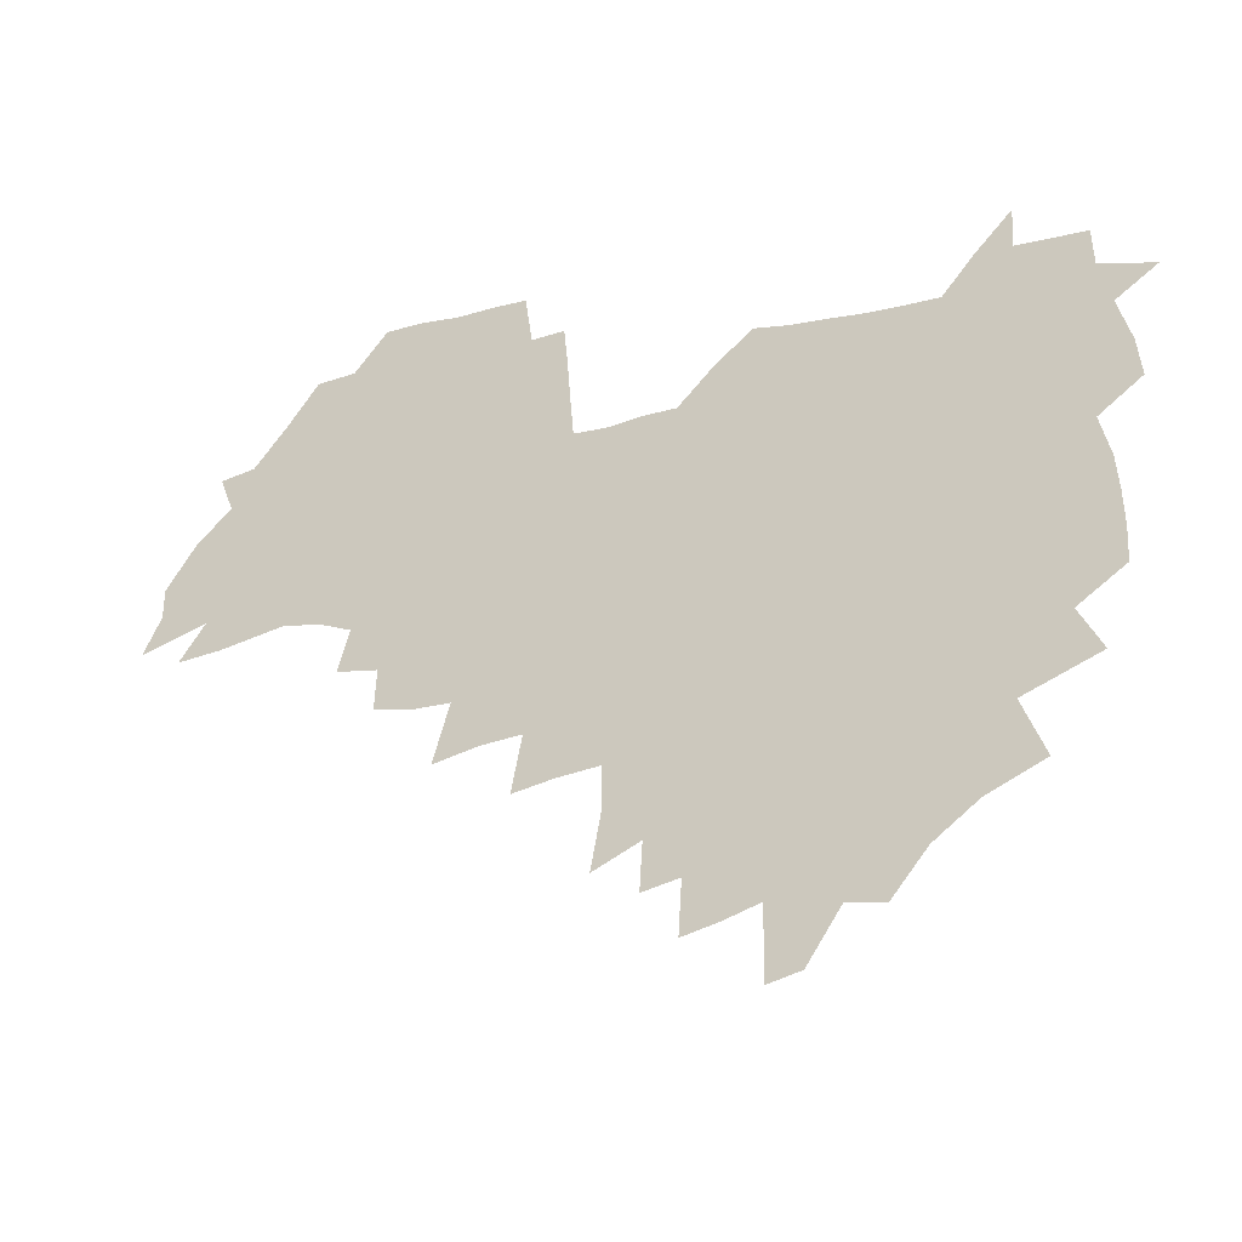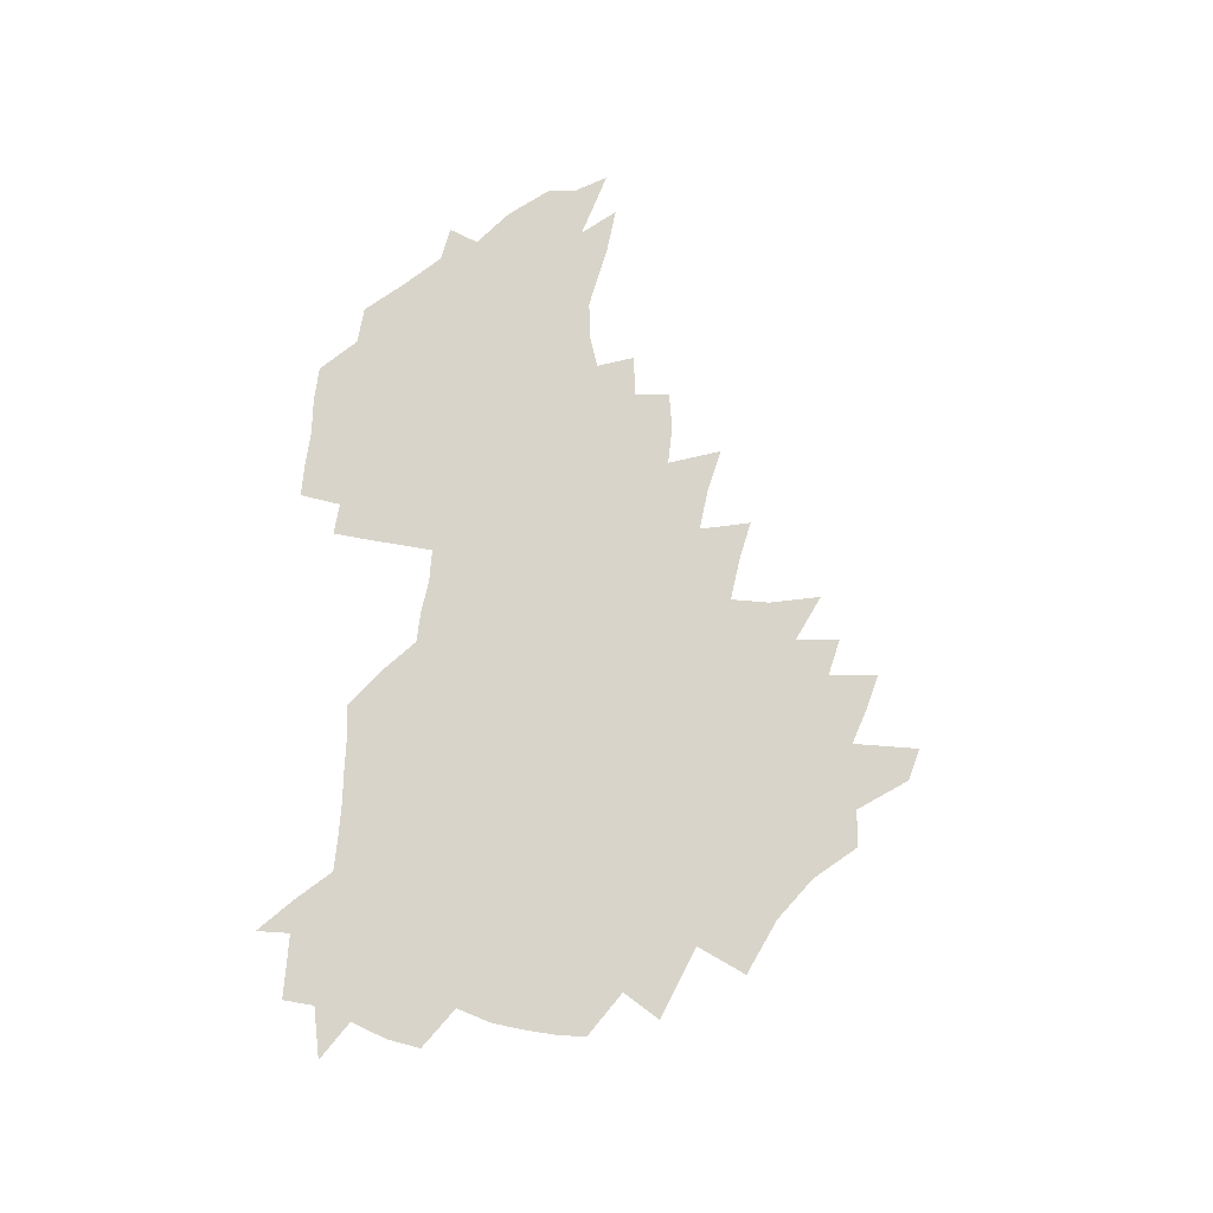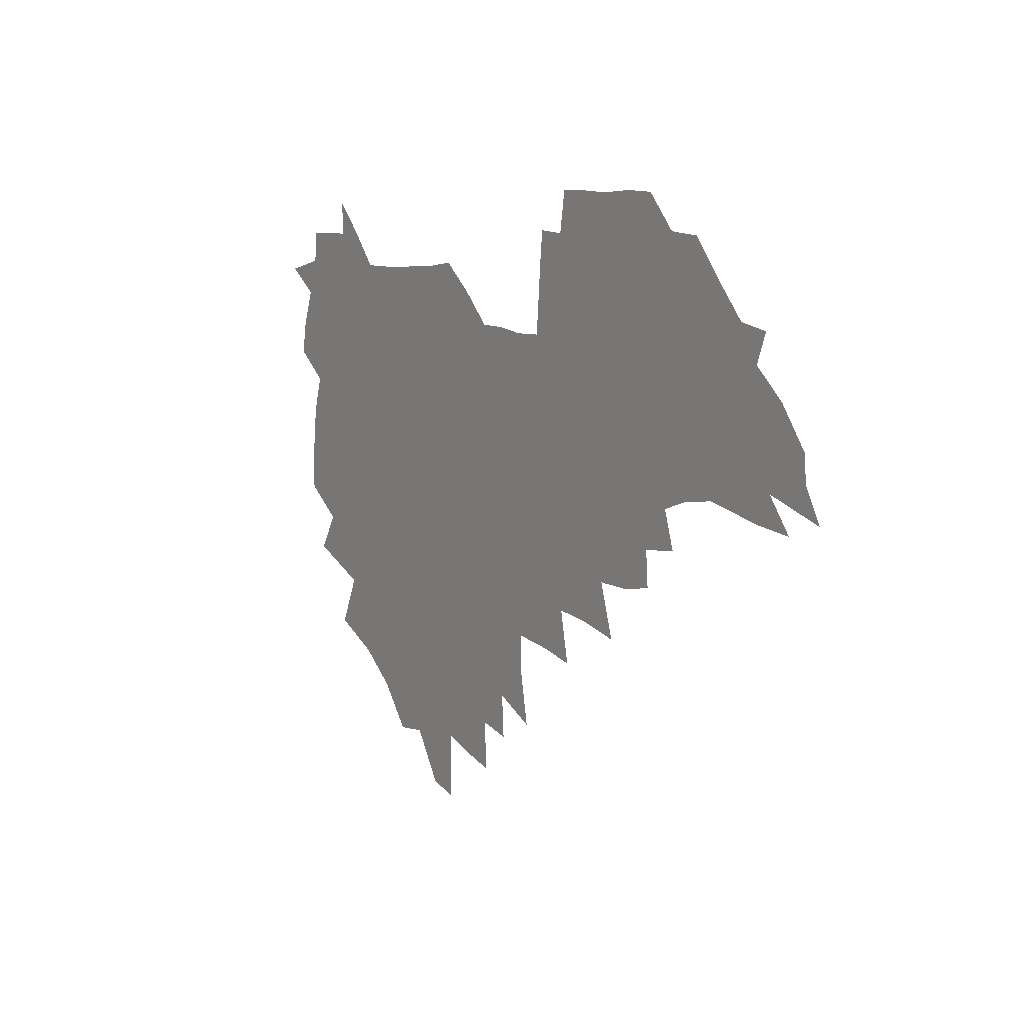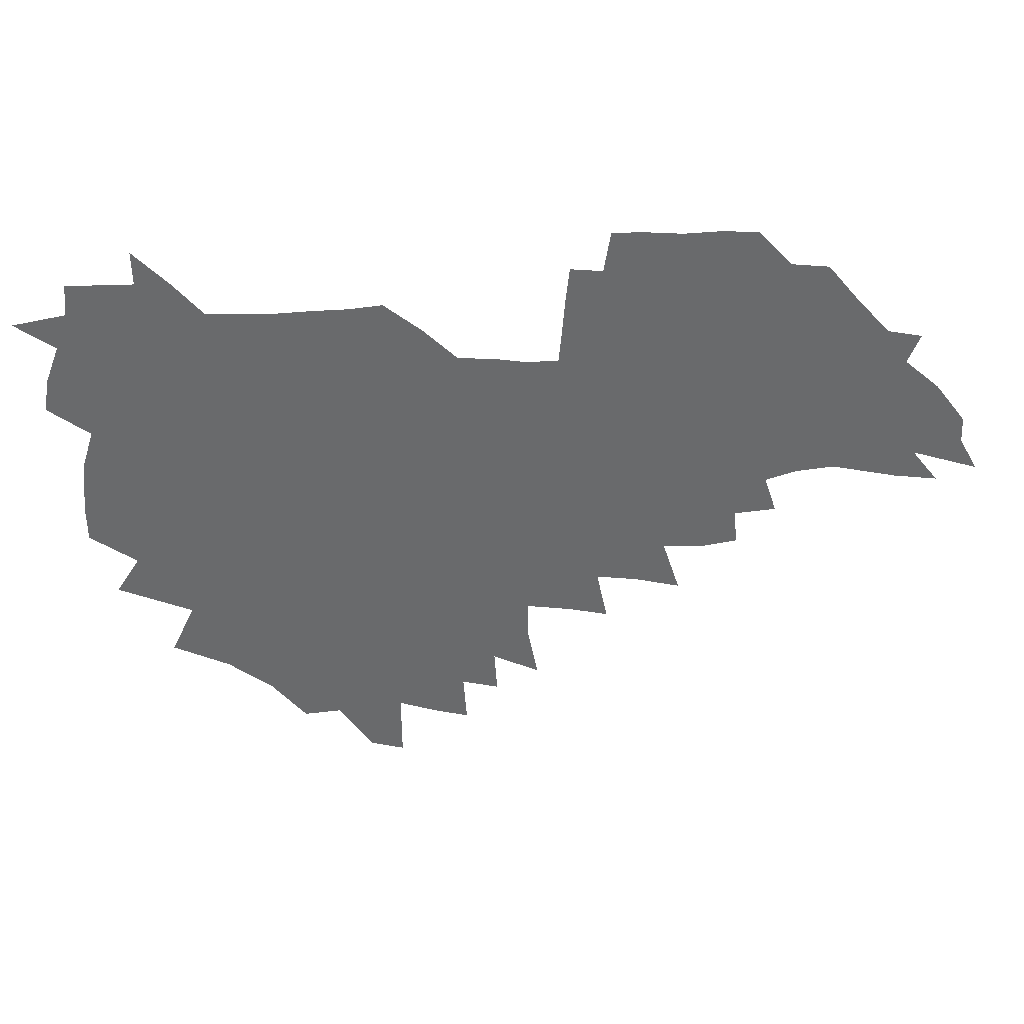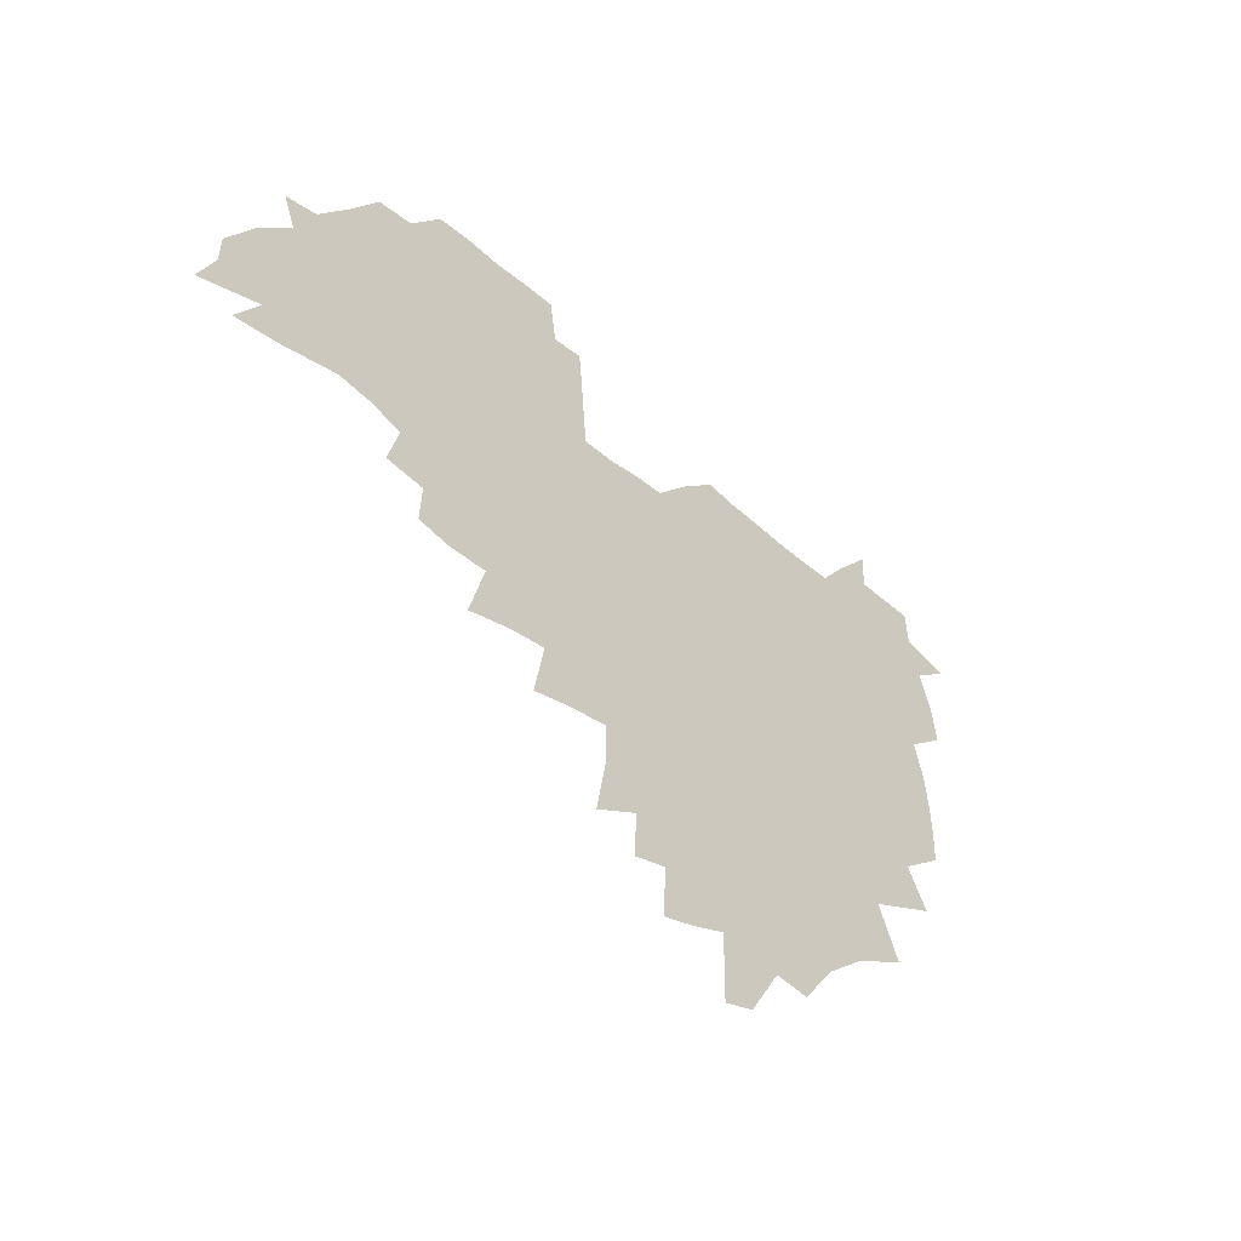
<metadata>
{"format":"obj","ext":"obj","renderer":"f3d","projection":"perspective","resolution":1024,"background":"white","views":[{"elev":-21.4,"azim":-157.3,"up":"+Y"},{"elev":75.5,"azim":-85.4,"up":"+Z"},{"elev":7.3,"azim":57.0,"up":"+Y"},{"elev":37.3,"azim":-3.1,"up":"+Y"},{"elev":-42.0,"azim":132.8,"up":"+Y"}]}
</metadata>
<code>
v 206.3 264.5 0
v 214.7 221.8 0
v 217.3 236.4 0
v 223.4 252.7 0
v 228.9 268.8 0
v 230.2 282.9 0
v 225.1 152.1 0
v 224.9 165.5 0
v 225.9 179.1 0
v 227.7 193.1 0
v 232.6 208.5 0
v 235.5 223.6 0
v 236.6 238.2 0
v 239.5 253.4 0
v 242.6 268.6 0
v 244 282.7 0
v 234.7 121.7 0
v 245.1 138.1 0
v 249.1 152.6 0
v 249.7 166.4 0
v 248 180.3 0
v 248.3 194.5 0
v 249.2 208.9 0
v 253 224.2 0
v 252.8 238.6 0
v 254 253.2 0
v 255.7 267.7 0
v 258.6 282.7 0
v 258.3 297.7 0
v 256.6 85.99 0
v 267 108.1 0
v 268.4 123.8 0
v 275 139.9 0
v 278 154 0
v 273.9 167.4 0
v 269.4 181.1 0
v 265.5 195.1 0
v 267.7 209.6 0
v 269.3 224.2 0
v 269.5 238.7 0
v 270.6 253.3 0
v 272.1 268 0
v 273.2 282.5 0
v 281.1 74.42 0
v 287.6 95.17 0
v 288.3 110.4 0
v 289.8 125.7 0
v 292.5 140.8 0
v 292 154.3 0
v 293.7 168.1 0
v 289.4 181.8 0
v 286.1 195.8 0
v 285.4 210 0
v 283.8 224.3 0
v 284.9 238.5 0
v 285.1 252.9 0
v 286.5 267.3 0
v 300 60.01 0
v 303.4 80.88 0
v 303.1 95.59 0
v 304.6 111.5 0
v 305.9 126.6 0
v 307.9 141.5 0
v 307 154.8 0
v 308.8 168.6 0
v 308.5 181.9 0
v 304.8 195.9 0
v 304.1 209.8 0
v 302.8 224.1 0
v 301.3 238.4 0
v 301.5 252.6 0
v 301.5 266.8 0
v 315.3 41.21 0
v 317.8 64.86 0
v 318.4 81.69 0
v 318.8 97.06 0
v 319.5 112.2 0
v 320.5 127.1 0
v 322.6 142.7 0
v 323.5 156.2 0
v 322.5 169 0
v 322.3 182.4 0
v 322 195.9 0
v 320.6 209.7 0
v 320.7 223.5 0
v 318.6 237.9 0
v 317.4 252.4 0
v 316.6 266.7 0
v 331.6 42.73 0
v 332.9 66.87 0
v 333.3 83.18 0
v 333.4 97.85 0
v 334.9 114.3 0
v 335 128.1 0
v 335.4 141.8 0
v 335.8 155.7 0
v 336.9 169.8 0
v 336.4 182.7 0
v 335.9 196 0
v 334.8 209.9 0
v 334.3 223.8 0
v 333.8 237.8 0
v 333.1 252 0
v 331 267.4 0
v 346.3 20.66 0
v 346.6 47.19 0
v 346.9 66.38 0
v 347.3 83.62 0
v 347.4 97.94 0
v 348.1 114.1 0
v 348.2 127.1 0
v 348.8 141.9 0
v 349.2 156.3 0
v 349.4 170 0
v 349.3 182.8 0
v 348.9 196.4 0
v 348.5 210.1 0
v 347.7 224.1 0
v 348 238 0
v 347.1 252.2 0
v 345.7 267.8 0
v 360.8 16.62 0
v 360.7 46.08 0
v 361.3 62.61 0
v 361.1 81.87 0
v 361.2 97.8 0
v 361.4 112.9 0
v 361.8 127.2 0
v 362.1 141.4 0
v 362.4 155.4 0
v 362.6 169.2 0
v 362.5 182.9 0
v 362.3 196.5 0
v 362.1 210.3 0
v 362 224.2 0
v 361.6 238.6 0
v 360.8 253.2 0
v 360.1 269.3 0
v 361 286 0
v 376.6 40.62 0
v 375.8 61.2 0
v 374.9 81.72 0
v 375.3 96.12 0
v 375.5 111 0
v 375.4 126.2 0
v 376.1 139.9 0
v 376.2 154.3 0
v 375.9 169.4 0
v 375.9 182.9 0
v 375.9 196.6 0
v 375.9 210.5 0
v 375.8 224.6 0
v 376.3 240.5 0
v 376.3 256.3 0
v 392.3 36.41 0
v 390.9 58.14 0
v 389.7 78.12 0
v 389.6 94.17 0
v 389.6 109.7 0
v 389.8 124.4 0
v 390.7 138.3 0
v 390.7 152.8 0
v 389.3 169.2 0
v 389.4 182.9 0
v 389.6 196.6 0
v 389.7 210.5 0
v 390 224.8 0
v 391.1 241.8 0
v 407 54.22 0
v 405.8 73.52 0
v 404.3 92.09 0
v 405.4 106.7 0
v 405.4 122 0
v 406 136.6 0
v 405.3 152.1 0
v 404.7 167.3 0
v 404 182.1 0
v 403.5 196.5 0
v 403.6 210.4 0
v 403.9 224.3 0
v 405.4 241.1 0
v 426.2 63.59 0
v 421.8 86.5 0
v 421.8 103.6 0
v 423.2 118.3 0
v 421.1 136.1 0
v 420.6 151 0
v 419.2 167 0
v 418.4 181.8 0
v 417.5 196.5 0
v 417.6 210.4 0
v 418.1 224.4 0
v 419.5 239 0
v 440.4 101 0
v 438 119.7 0
v 437.3 134.7 0
v 435.6 150.7 0
v 433.7 167.1 0
v 433.1 181.3 0
v 431.3 196.7 0
v 432.3 210.4 0
v 432.1 224.2 0
v 433.9 238.9 0
v 435.2 253.4 0
v 436.6 270.2 0
v 438.1 284.1 0
v 458.2 97.11 0
v 453.5 119.8 0
v 452.2 135.6 0
v 450.3 151.6 0
v 448.5 167.1 0
v 447.5 181.7 0
v 446.1 196.4 0
v 446.8 210.1 0
v 446 224 0
v 447.4 238.2 0
v 448.8 252.6 0
v 450.6 268.2 0
v 452 282.8 0
v 454.9 300.9 0
v 471.5 117.5 0
v 467.5 136.4 0
v 465.3 152.2 0
v 462.5 168.4 0
v 461.7 182.5 0
v 461.7 196.5 0
v 460.4 210.6 0
v 458.9 223.9 0
v 462.7 238.9 0
v 464.3 253.6 0
v 464.6 267.5 0
v 466.3 282.5 0
v 469.7 300.6 0
v 491.1 112.7 0
v 483.5 136.2 0
v 480.6 152.9 0
v 479.3 167.8 0
v 477 182.7 0
v 476.8 196.8 0
v 476.6 210.8 0
v 476.5 224.9 0
v 478.3 239.4 0
v 478.5 253.4 0
v 480.2 268.2 0
v 482.1 283.4 0
v 484.4 299.5 0
v 501 135.7 0
v 497 153.3 0
v 494 169 0
v 492.3 183.3 0
v 491.7 197.2 0
v 492.1 211.1 0
v 492.1 225.1 0
v 493 239.3 0
v 494.1 253.6 0
v 497 269 0
v 497.4 283.3 0
v 500.8 300.2 0
v 516.3 138.2 0
v 515.2 153.9 0
v 510.5 170 0
v 508.6 184 0
v 505.1 198.2 0
v 505.5 211.2 0
v 508 225.4 0
v 507.8 239.2 0
v 509.1 253.3 0
v 512.6 268.8 0
v 511.7 282.6 0
v 516.1 299.2 0
v 533 155.6 0
v 527.7 172.1 0
v 524.6 185.4 0
v 523.8 198.6 0
v 521.5 211.9 0
v 522.5 225.3 0
v 521.6 238.9 0
v 523.5 252.6 0
v 526.5 267.8 0
v 530.6 283.5 0
v 541.1 176.5 0
v 539 187.4 0
v 537.8 199.5 0
v 536.4 212.3 0
v 536.1 225.2 0
v 540.4 238.8 0
v 539.9 252.4 0
v 542.8 266.7 0
v 546.7 281.8 0
v 557.5 178.4 0
v 554.4 189.1 0
v 552.3 200.3 0
v 551.6 212.2 0
v 553.1 224.7 0
v 556.1 237.7 0
v 557.3 251.3 0
v 560.4 265.2 0
v 585.7 172.3 0
v 570 189.1 0
v 568.1 200.2 0
v 567.7 211.5 0
v 569.6 223.3 0
v 569.8 236.1 0
v 574.9 249.1 0
v 604.8 169.8 0
v 593.1 184.7 0
v 586.9 198 0
v 583.7 210.1 0
v 583.8 221.4 0
v 584.4 233.2 0
v 589.6 246.2 0
v 621.9 175.5 0
v 613.7 190.4 0
v 613.1 201.9 0
v 599.6 219.7 0
f 4 5 1
f 11 12 2
f 2 12 3
f 12 13 3
f 3 13 4
f 13 14 4
f 4 14 5
f 14 15 5
f 5 15 6
f 15 16 6
f 18 19 7
f 7 19 8
f 19 20 8
f 8 20 9
f 20 21 9
f 9 21 10
f 21 22 10
f 10 22 11
f 22 23 11
f 11 23 12
f 23 24 12
f 12 24 13
f 24 25 13
f 13 25 14
f 25 26 14
f 14 26 15
f 26 27 15
f 15 27 16
f 27 28 16
f 31 32 17
f 17 32 18
f 32 33 18
f 18 33 19
f 33 34 19
f 19 34 20
f 34 35 20
f 20 35 21
f 35 36 21
f 21 36 22
f 36 37 22
f 22 37 23
f 37 38 23
f 23 38 24
f 38 39 24
f 24 39 25
f 39 40 25
f 25 40 26
f 40 41 26
f 26 41 27
f 41 42 27
f 27 42 28
f 42 43 28
f 28 43 29
f 44 45 30
f 30 45 31
f 45 46 31
f 31 46 32
f 46 47 32
f 32 47 33
f 47 48 33
f 33 48 34
f 48 49 34
f 34 49 35
f 49 50 35
f 35 50 36
f 50 51 36
f 36 51 37
f 51 52 37
f 37 52 38
f 52 53 38
f 38 53 39
f 53 54 39
f 39 54 40
f 54 55 40
f 40 55 41
f 55 56 41
f 41 56 42
f 56 57 42
f 42 57 43
f 58 59 44
f 44 59 45
f 59 60 45
f 45 60 46
f 60 61 46
f 46 61 47
f 61 62 47
f 47 62 48
f 62 63 48
f 48 63 49
f 63 64 49
f 49 64 50
f 64 65 50
f 50 65 51
f 65 66 51
f 51 66 52
f 66 67 52
f 52 67 53
f 67 68 53
f 53 68 54
f 68 69 54
f 54 69 55
f 69 70 55
f 55 70 56
f 70 71 56
f 56 71 57
f 71 72 57
f 73 74 58
f 58 74 59
f 74 75 59
f 59 75 60
f 75 76 60
f 60 76 61
f 76 77 61
f 61 77 62
f 77 78 62
f 62 78 63
f 78 79 63
f 63 79 64
f 79 80 64
f 64 80 65
f 80 81 65
f 65 81 66
f 81 82 66
f 66 82 67
f 82 83 67
f 67 83 68
f 83 84 68
f 68 84 69
f 84 85 69
f 69 85 70
f 85 86 70
f 70 86 71
f 86 87 71
f 71 87 72
f 87 88 72
f 73 89 74
f 89 90 74
f 74 90 75
f 90 91 75
f 75 91 76
f 91 92 76
f 76 92 77
f 92 93 77
f 77 93 78
f 93 94 78
f 78 94 79
f 94 95 79
f 79 95 80
f 95 96 80
f 80 96 81
f 96 97 81
f 81 97 82
f 97 98 82
f 82 98 83
f 98 99 83
f 83 99 84
f 99 100 84
f 84 100 85
f 100 101 85
f 85 101 86
f 101 102 86
f 86 102 87
f 102 103 87
f 87 103 88
f 103 104 88
f 105 106 89
f 89 106 90
f 106 107 90
f 90 107 91
f 107 108 91
f 91 108 92
f 108 109 92
f 92 109 93
f 109 110 93
f 93 110 94
f 110 111 94
f 94 111 95
f 111 112 95
f 95 112 96
f 112 113 96
f 96 113 97
f 113 114 97
f 97 114 98
f 114 115 98
f 98 115 99
f 115 116 99
f 99 116 100
f 116 117 100
f 100 117 101
f 117 118 101
f 101 118 102
f 118 119 102
f 102 119 103
f 119 120 103
f 103 120 104
f 120 121 104
f 105 122 106
f 122 123 106
f 106 123 107
f 123 124 107
f 107 124 108
f 124 125 108
f 108 125 109
f 125 126 109
f 109 126 110
f 126 127 110
f 110 127 111
f 127 128 111
f 111 128 112
f 128 129 112
f 112 129 113
f 129 130 113
f 113 130 114
f 130 131 114
f 114 131 115
f 131 132 115
f 115 132 116
f 132 133 116
f 116 133 117
f 133 134 117
f 117 134 118
f 134 135 118
f 118 135 119
f 135 136 119
f 119 136 120
f 136 137 120
f 120 137 121
f 137 138 121
f 123 140 124
f 140 141 124
f 124 141 125
f 141 142 125
f 125 142 126
f 142 143 126
f 126 143 127
f 143 144 127
f 127 144 128
f 144 145 128
f 128 145 129
f 145 146 129
f 129 146 130
f 146 147 130
f 130 147 131
f 147 148 131
f 131 148 132
f 148 149 132
f 132 149 133
f 149 150 133
f 133 150 134
f 150 151 134
f 134 151 135
f 151 152 135
f 135 152 136
f 152 153 136
f 136 153 137
f 153 154 137
f 137 154 138
f 140 155 141
f 155 156 141
f 141 156 142
f 156 157 142
f 142 157 143
f 157 158 143
f 143 158 144
f 158 159 144
f 144 159 145
f 159 160 145
f 145 160 146
f 160 161 146
f 146 161 147
f 161 162 147
f 147 162 148
f 162 163 148
f 148 163 149
f 163 164 149
f 149 164 150
f 164 165 150
f 150 165 151
f 165 166 151
f 151 166 152
f 166 167 152
f 152 167 153
f 167 168 153
f 153 168 154
f 156 169 157
f 169 170 157
f 157 170 158
f 170 171 158
f 158 171 159
f 171 172 159
f 159 172 160
f 172 173 160
f 160 173 161
f 173 174 161
f 161 174 162
f 174 175 162
f 162 175 163
f 175 176 163
f 163 176 164
f 176 177 164
f 164 177 165
f 177 178 165
f 165 178 166
f 178 179 166
f 166 179 167
f 179 180 167
f 167 180 168
f 180 181 168
f 170 182 171
f 182 183 171
f 171 183 172
f 183 184 172
f 172 184 173
f 184 185 173
f 173 185 174
f 185 186 174
f 174 186 175
f 186 187 175
f 175 187 176
f 187 188 176
f 176 188 177
f 188 189 177
f 177 189 178
f 189 190 178
f 178 190 179
f 190 191 179
f 179 191 180
f 191 192 180
f 180 192 181
f 192 193 181
f 184 194 185
f 194 195 185
f 185 195 186
f 195 196 186
f 186 196 187
f 196 197 187
f 187 197 188
f 197 198 188
f 188 198 189
f 198 199 189
f 189 199 190
f 199 200 190
f 190 200 191
f 200 201 191
f 191 201 192
f 201 202 192
f 192 202 193
f 202 203 193
f 194 207 195
f 207 208 195
f 195 208 196
f 208 209 196
f 196 209 197
f 209 210 197
f 197 210 198
f 210 211 198
f 198 211 199
f 211 212 199
f 199 212 200
f 212 213 200
f 200 213 201
f 213 214 201
f 201 214 202
f 214 215 202
f 202 215 203
f 215 216 203
f 203 216 204
f 216 217 204
f 204 217 205
f 217 218 205
f 205 218 206
f 218 219 206
f 208 221 209
f 221 222 209
f 209 222 210
f 222 223 210
f 210 223 211
f 223 224 211
f 211 224 212
f 224 225 212
f 212 225 213
f 225 226 213
f 213 226 214
f 226 227 214
f 214 227 215
f 227 228 215
f 215 228 216
f 228 229 216
f 216 229 217
f 229 230 217
f 217 230 218
f 230 231 218
f 218 231 219
f 231 232 219
f 219 232 220
f 232 233 220
f 221 234 222
f 234 235 222
f 222 235 223
f 235 236 223
f 223 236 224
f 236 237 224
f 224 237 225
f 237 238 225
f 225 238 226
f 238 239 226
f 226 239 227
f 239 240 227
f 227 240 228
f 240 241 228
f 228 241 229
f 241 242 229
f 229 242 230
f 242 243 230
f 230 243 231
f 243 244 231
f 231 244 232
f 244 245 232
f 232 245 233
f 245 246 233
f 235 247 236
f 247 248 236
f 236 248 237
f 248 249 237
f 237 249 238
f 249 250 238
f 238 250 239
f 250 251 239
f 239 251 240
f 251 252 240
f 240 252 241
f 252 253 241
f 241 253 242
f 253 254 242
f 242 254 243
f 254 255 243
f 243 255 244
f 255 256 244
f 244 256 245
f 256 257 245
f 245 257 246
f 257 258 246
f 247 259 248
f 259 260 248
f 248 260 249
f 260 261 249
f 249 261 250
f 261 262 250
f 250 262 251
f 262 263 251
f 251 263 252
f 263 264 252
f 252 264 253
f 264 265 253
f 253 265 254
f 265 266 254
f 254 266 255
f 266 267 255
f 255 267 256
f 267 268 256
f 256 268 257
f 268 269 257
f 257 269 258
f 269 270 258
f 260 271 261
f 271 272 261
f 261 272 262
f 272 273 262
f 262 273 263
f 273 274 263
f 263 274 264
f 274 275 264
f 264 275 265
f 275 276 265
f 265 276 266
f 276 277 266
f 266 277 267
f 277 278 267
f 267 278 268
f 278 279 268
f 268 279 269
f 279 280 269
f 269 280 270
f 272 281 273
f 281 282 273
f 273 282 274
f 282 283 274
f 274 283 275
f 283 284 275
f 275 284 276
f 284 285 276
f 276 285 277
f 285 286 277
f 277 286 278
f 286 287 278
f 278 287 279
f 287 288 279
f 279 288 280
f 288 289 280
f 281 290 282
f 290 291 282
f 282 291 283
f 291 292 283
f 283 292 284
f 292 293 284
f 284 293 285
f 293 294 285
f 285 294 286
f 294 295 286
f 286 295 287
f 295 296 287
f 287 296 288
f 296 297 288
f 288 297 289
f 290 298 291
f 298 299 291
f 291 299 292
f 299 300 292
f 292 300 293
f 300 301 293
f 293 301 294
f 301 302 294
f 294 302 295
f 302 303 295
f 295 303 296
f 303 304 296
f 296 304 297
f 298 305 299
f 305 306 299
f 299 306 300
f 306 307 300
f 300 307 301
f 307 308 301
f 301 308 302
f 308 309 302
f 302 309 303
f 309 310 303
f 303 310 304
f 310 311 304
f 306 312 307
f 312 313 307
f 307 313 308
f 313 314 308
f 308 314 309
f 314 315 309
f 309 315 310

</code>
